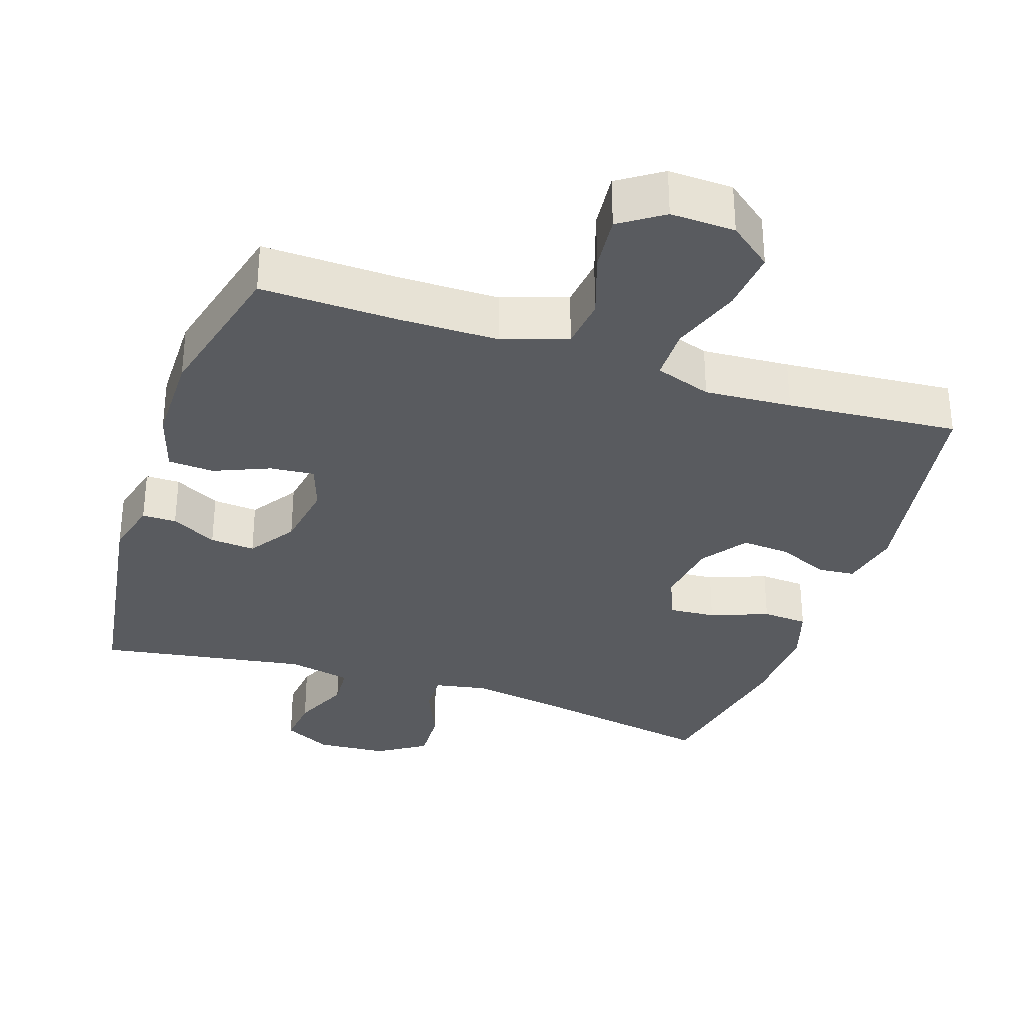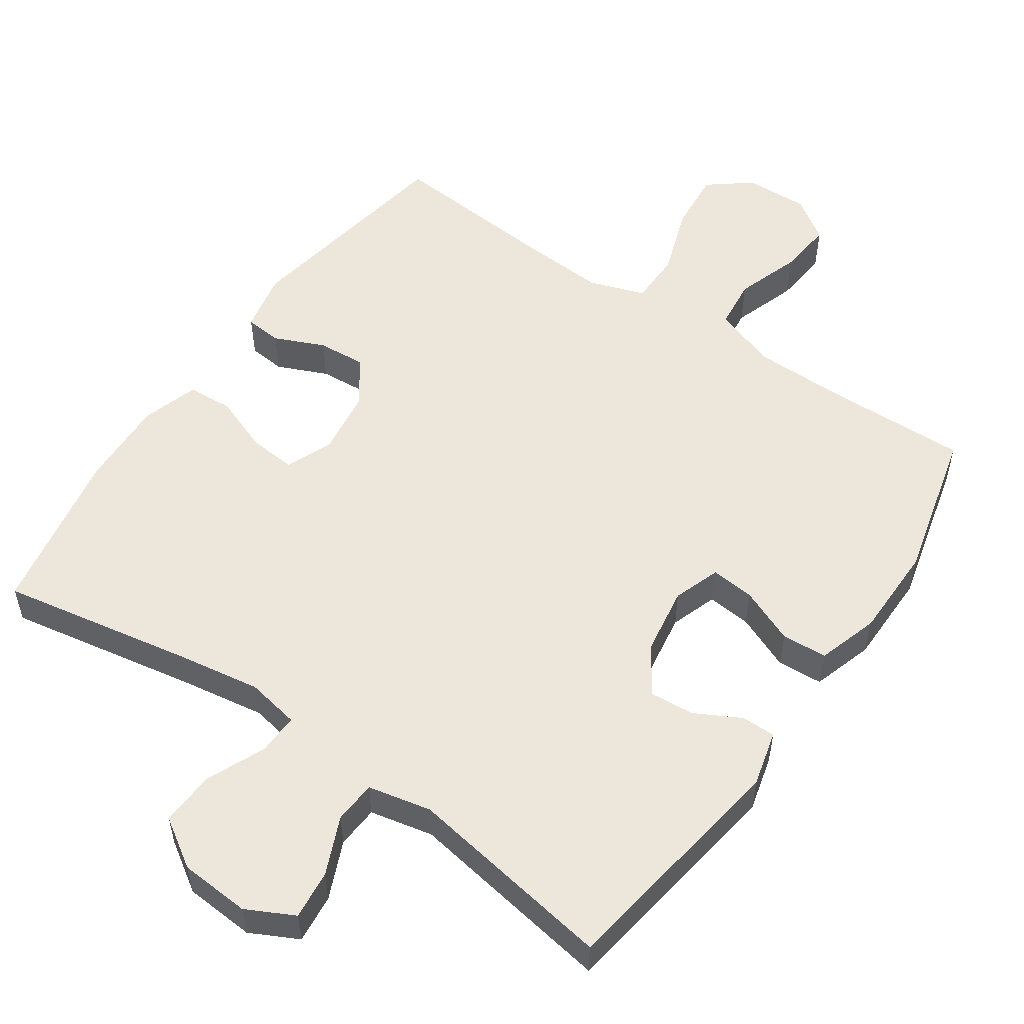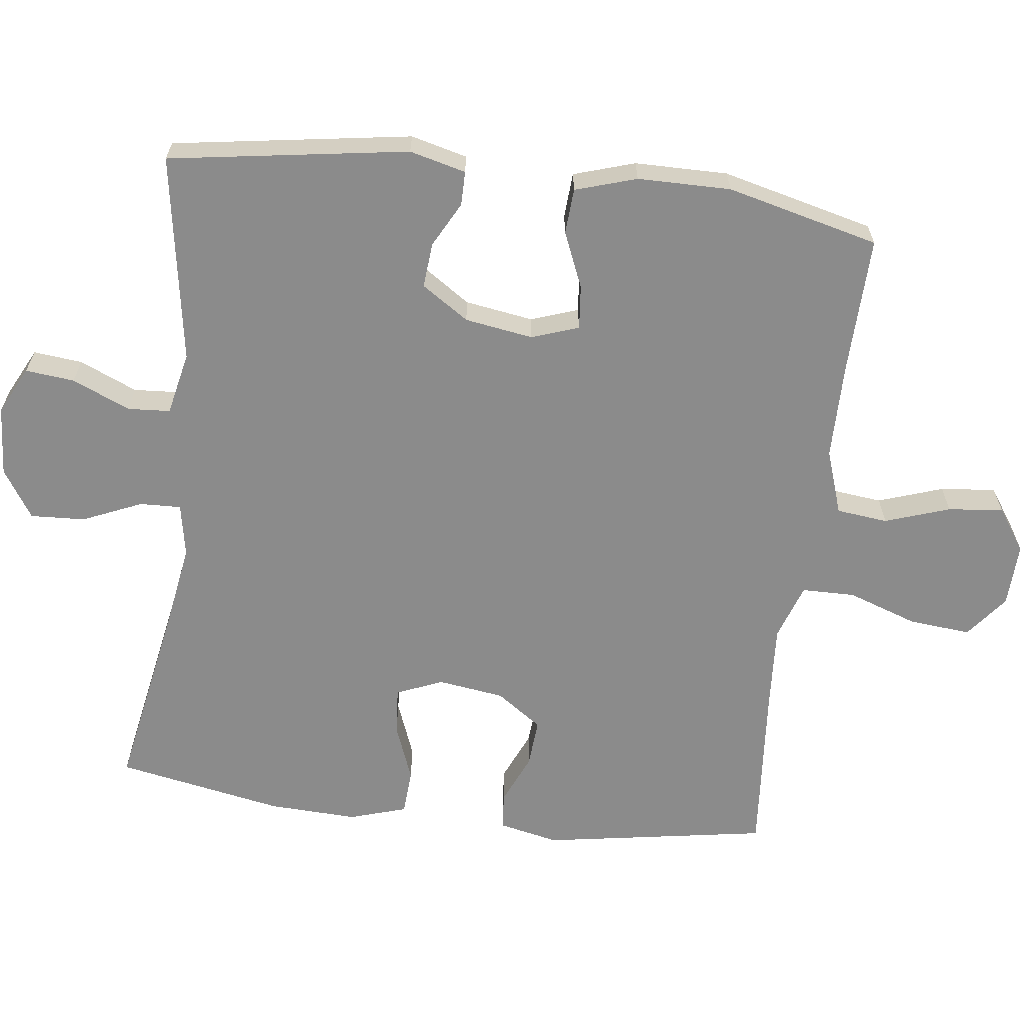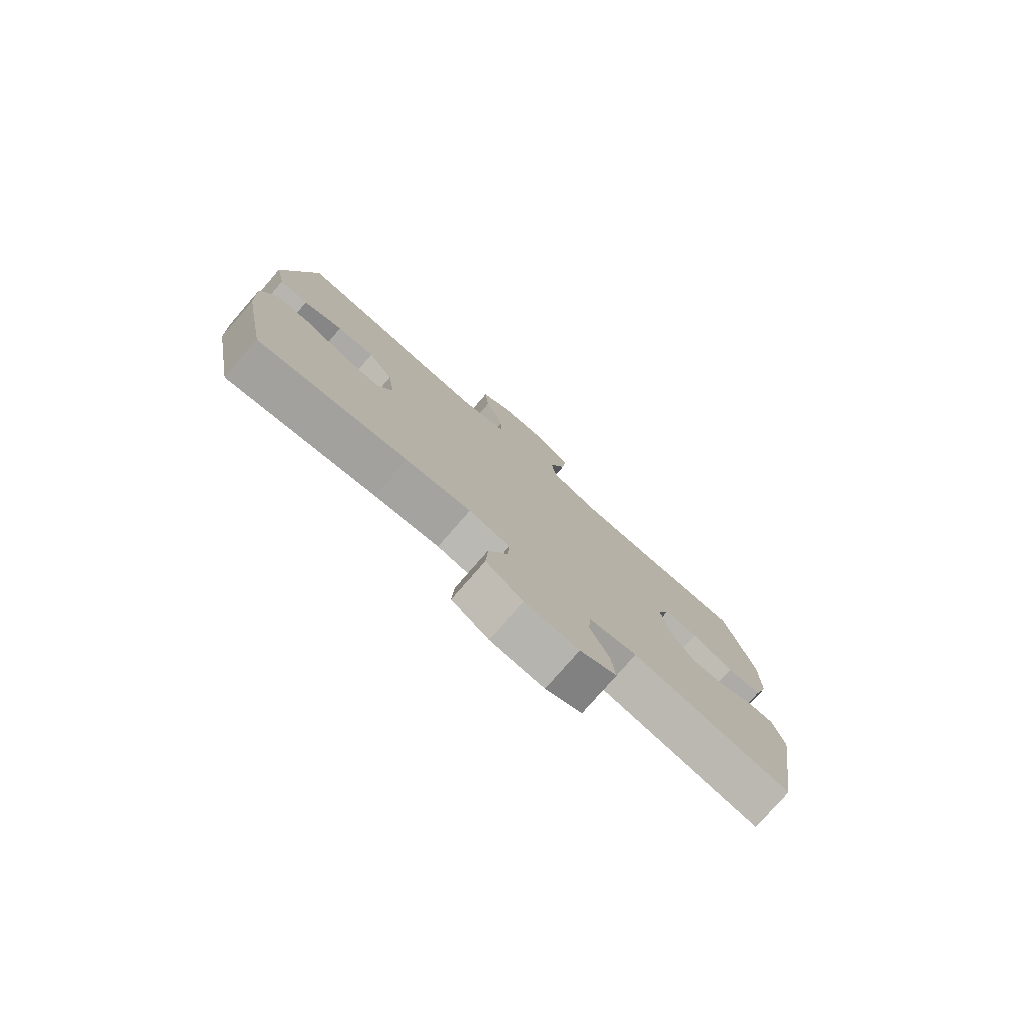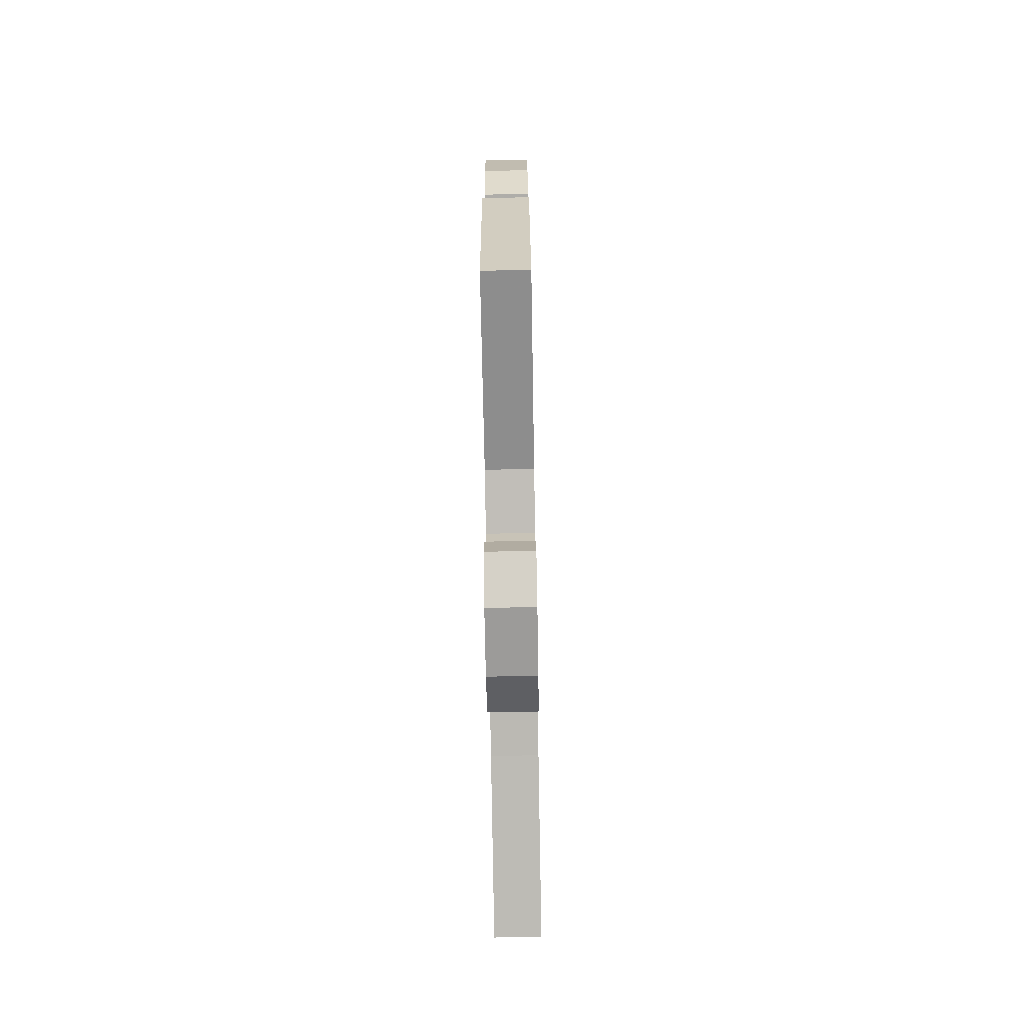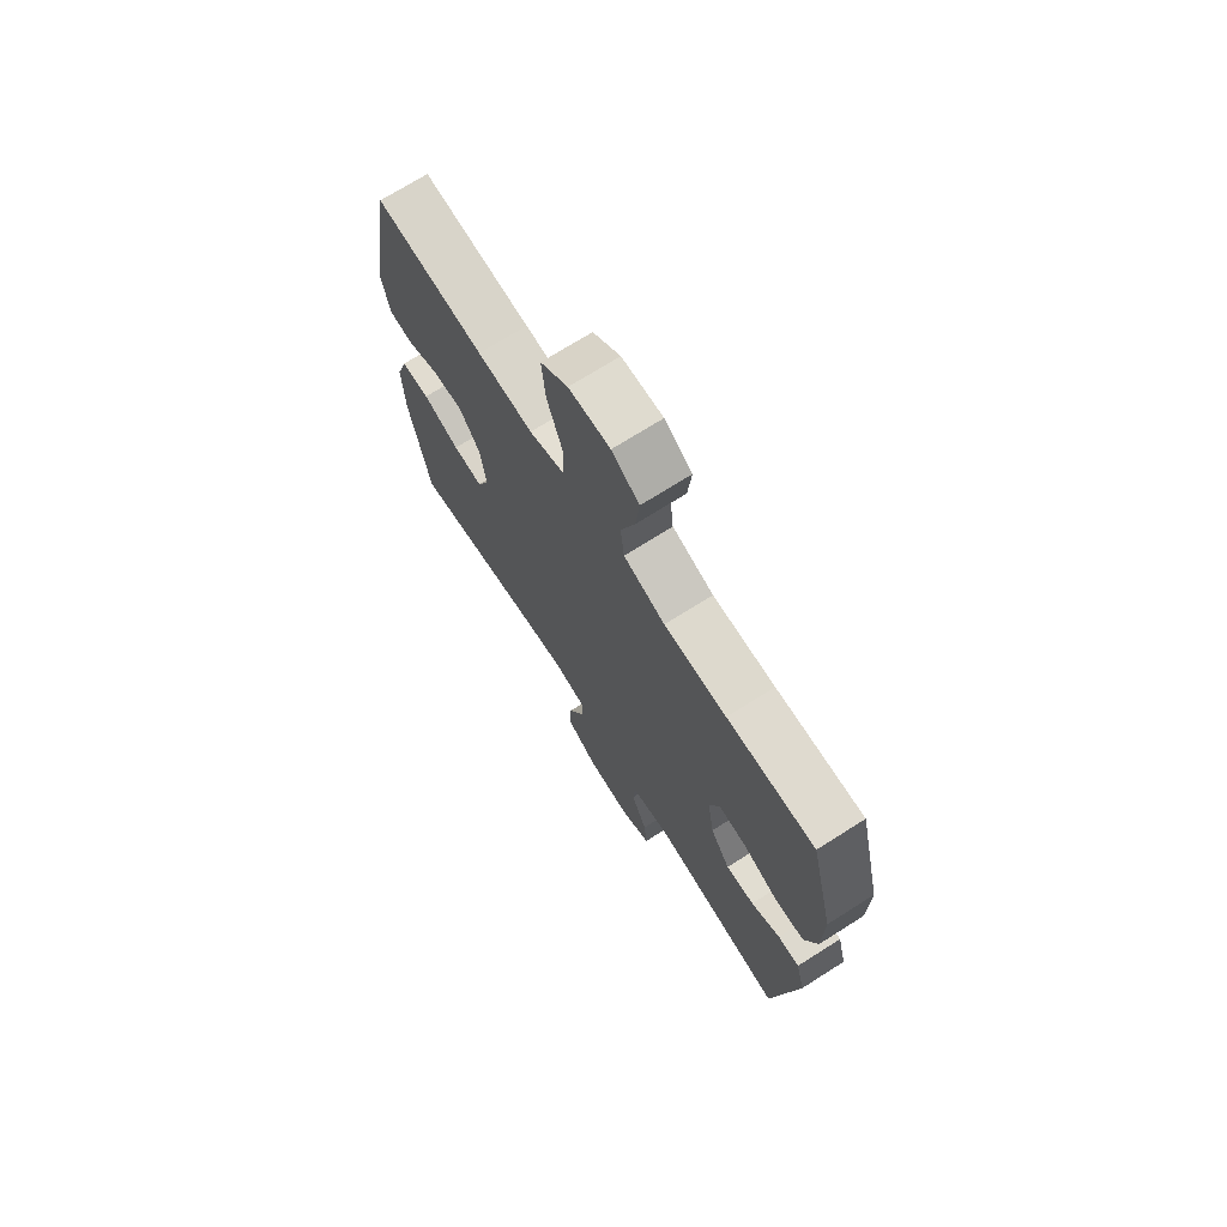
<metadata>
{"format":"obj","ext":"obj","renderer":"f3d","projection":"perspective","resolution":1024,"background":"white","views":[{"elev":-32.7,"azim":-18.6,"up":"+Y"},{"elev":53.8,"azim":-145.5,"up":"+Y"},{"elev":-63.9,"azim":-97.1,"up":"+Y"},{"elev":-78.5,"azim":138.9,"up":"+Z"},{"elev":-73.9,"azim":-89.0,"up":"+Z"},{"elev":71.7,"azim":-122.3,"up":"+Z"}]}
</metadata>
<code>
v -0.5 0.07 -0.5
v -0.552 0.07 -0.164
v -0.532 0.07 -0.085
v -0.484 0.07 -0.085
v -0.42 0.07 -0.119
v -0.357 0.07 -0.124
v -0.313 0.07 -0.058
v -0.298 0.07 0.038
v -0.321 0.07 0.104
v -0.383 0.07 0.098
v -0.461 0.07 0.065
v -0.525 0.07 0.069
v -0.552 0.07 0.155
v -0.553 0.07 0.286
v -0.5 0.07 0.5
v -0.307 0.07 0.495
v -0.17 0.07 0.496
v -0.079 0.07 0.527
v -0.071 0.07 0.599
v -0.102 0.07 0.69
v -0.11 0.07 0.768
v -0.05 0.07 0.809
v 0.04 0.07 0.806
v 0.1 0.07 0.759
v 0.092 0.07 0.672
v 0.058 0.07 0.574
v 0.059 0.07 0.499
v 0.138 0.07 0.472
v 0.26 0.07 0.48
v 0.5 0.07 0.5
v 0.553 0.07 0.183
v 0.535 0.07 0.099
v 0.483 0.07 0.094
v 0.412 0.07 0.125
v 0.344 0.07 0.13
v 0.299 0.07 0.066
v 0.286 0.07 -0.027
v 0.313 0.07 -0.092
v 0.379 0.07 -0.087
v 0.46 0.07 -0.056
v 0.524 0.07 -0.06
v 0.549 0.07 -0.14
v 0.544 0.07 -0.265
v 0.5 0.07 -0.5
v 0.23 0.07 -0.451
v 0.111 0.07 -0.432
v 0.036 0.07 -0.446
v 0.038 0.07 -0.504
v 0.074 0.07 -0.587
v 0.078 0.07 -0.664
v 0.01 0.07 -0.708
v -0.089 0.07 -0.715
v -0.156 0.07 -0.681
v -0.149 0.07 -0.612
v -0.114 0.07 -0.531
v -0.118 0.07 -0.471
v -0.207 0.07 -0.452
v -0.5 0 -0.5
v -0.552 0 -0.164
v -0.532 0 -0.085
v -0.484 0 -0.085
v -0.42 0 -0.119
v -0.357 0 -0.124
v -0.313 0 -0.058
v -0.298 0 0.038
v -0.321 0 0.104
v -0.383 0 0.098
v -0.461 0 0.065
v -0.525 0 0.069
v -0.552 0 0.155
v -0.553 0 0.286
v -0.5 0 0.5
v -0.307 0 0.495
v -0.17 0 0.496
v -0.079 0 0.527
v -0.071 0 0.599
v -0.102 0 0.69
v -0.11 0 0.768
v -0.05 0 0.809
v 0.04 0 0.806
v 0.1 0 0.759
v 0.092 0 0.672
v 0.058 0 0.574
v 0.059 0 0.499
v 0.138 0 0.472
v 0.26 0 0.48
v 0.5 0 0.5
v 0.553 0 0.183
v 0.535 0 0.099
v 0.483 0 0.094
v 0.412 0 0.125
v 0.344 0 0.13
v 0.299 0 0.066
v 0.286 0 -0.027
v 0.313 0 -0.092
v 0.379 0 -0.087
v 0.46 0 -0.056
v 0.524 0 -0.06
v 0.549 0 -0.14
v 0.544 0 -0.265
v 0.5 0 -0.5
v 0.23 0 -0.451
v 0.111 0 -0.432
v 0.036 0 -0.446
v 0.038 0 -0.504
v 0.074 0 -0.587
v 0.078 0 -0.664
v 0.01 0 -0.708
v -0.089 0 -0.715
v -0.156 0 -0.681
v -0.149 0 -0.612
v -0.114 0 -0.531
v -0.118 0 -0.471
v -0.207 0 -0.452
f 52 53 54 55
f 52 55 56
f 51 52 56
f 48 49 50 51
f 47 48 51 56
f 46 47 56 57
f 42 43 44 45
f 42 45 46
f 39 40 41 42
f 38 39 42 46
f 37 38 46 57
f 31 32 33 34
f 29 30 31 34
f 28 29 34 35
f 27 28 35 36
f 23 24 25 26
f 23 26 27
f 22 23 27
f 19 20 21 22
f 19 22 27
f 18 19 27 36
f 13 14 15 16
f 13 16 17
f 10 11 12 13
f 9 10 13 17
f 8 9 17 18
f 2 3 4 5
f 2 5 6
f 1 2 6
f 57 1 6 7
f 18 36 37 57
f 7 8 18 57
f 112 111 110 109
f 113 112 109
f 113 109 108
f 108 107 106 105
f 113 108 105 104
f 114 113 104 103
f 102 101 100 99
f 103 102 99
f 99 98 97 96
f 103 99 96 95
f 114 103 95 94
f 91 90 89 88
f 91 88 87 86
f 92 91 86 85
f 93 92 85 84
f 83 82 81 80
f 84 83 80
f 84 80 79
f 79 78 77 76
f 84 79 76
f 93 84 76 75
f 73 72 71 70
f 74 73 70
f 70 69 68 67
f 74 70 67 66
f 75 74 66 65
f 62 61 60 59
f 63 62 59
f 63 59 58
f 64 63 58 114
f 114 94 93 75
f 114 75 65 64
f 1 58 59 2
f 2 59 60 3
f 3 60 61 4
f 4 61 62 5
f 5 62 63 6
f 6 63 64 7
f 7 64 65 8
f 8 65 66 9
f 9 66 67 10
f 10 67 68 11
f 11 68 69 12
f 12 69 70 13
f 13 70 71 14
f 14 71 72 15
f 15 72 73 16
f 16 73 74 17
f 17 74 75 18
f 18 75 76 19
f 19 76 77 20
f 20 77 78 21
f 21 78 79 22
f 22 79 80 23
f 23 80 81 24
f 24 81 82 25
f 25 82 83 26
f 26 83 84 27
f 27 84 85 28
f 28 85 86 29
f 29 86 87 30
f 30 87 88 31
f 31 88 89 32
f 32 89 90 33
f 33 90 91 34
f 34 91 92 35
f 35 92 93 36
f 36 93 94 37
f 37 94 95 38
f 38 95 96 39
f 39 96 97 40
f 40 97 98 41
f 41 98 99 42
f 42 99 100 43
f 43 100 101 44
f 44 101 102 45
f 45 102 103 46
f 46 103 104 47
f 47 104 105 48
f 48 105 106 49
f 49 106 107 50
f 50 107 108 51
f 51 108 109 52
f 52 109 110 53
f 53 110 111 54
f 54 111 112 55
f 55 112 113 56
f 56 113 114 57
f 57 114 58 1

</code>
